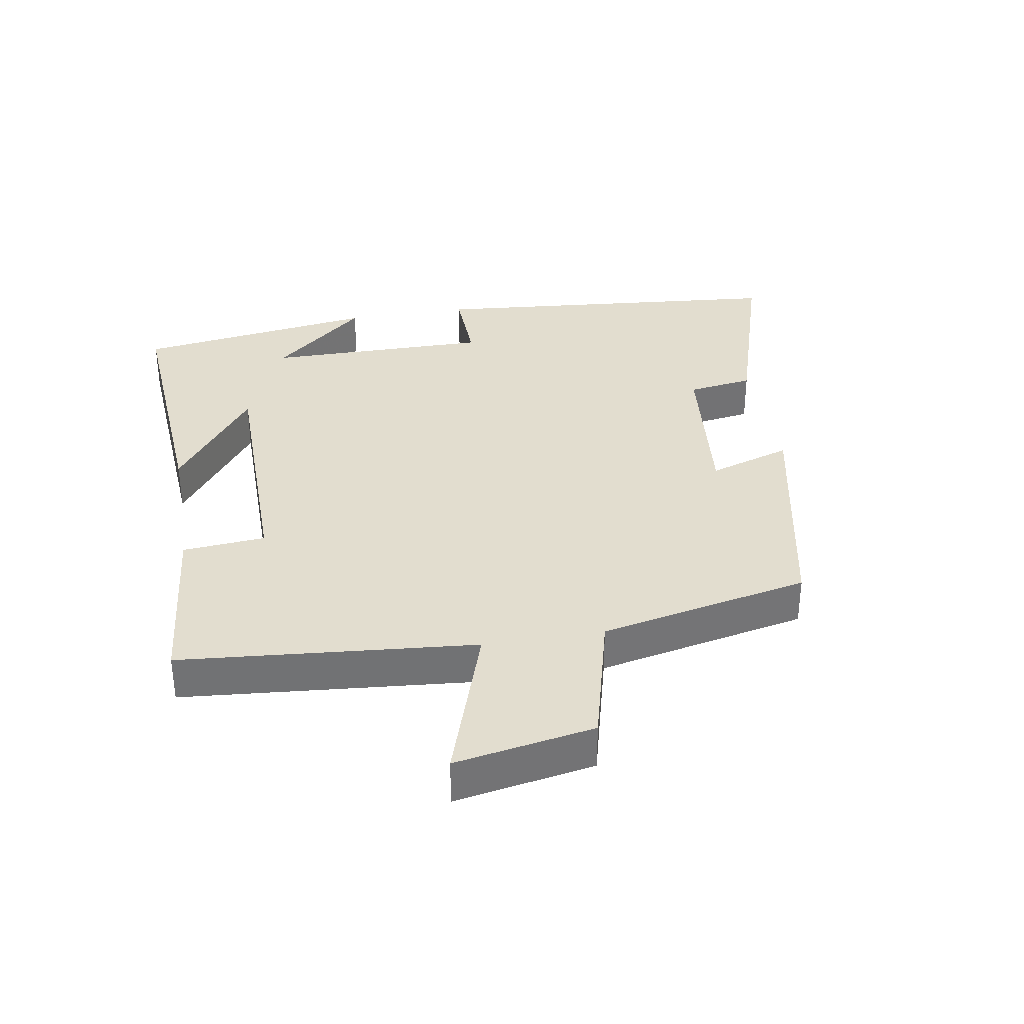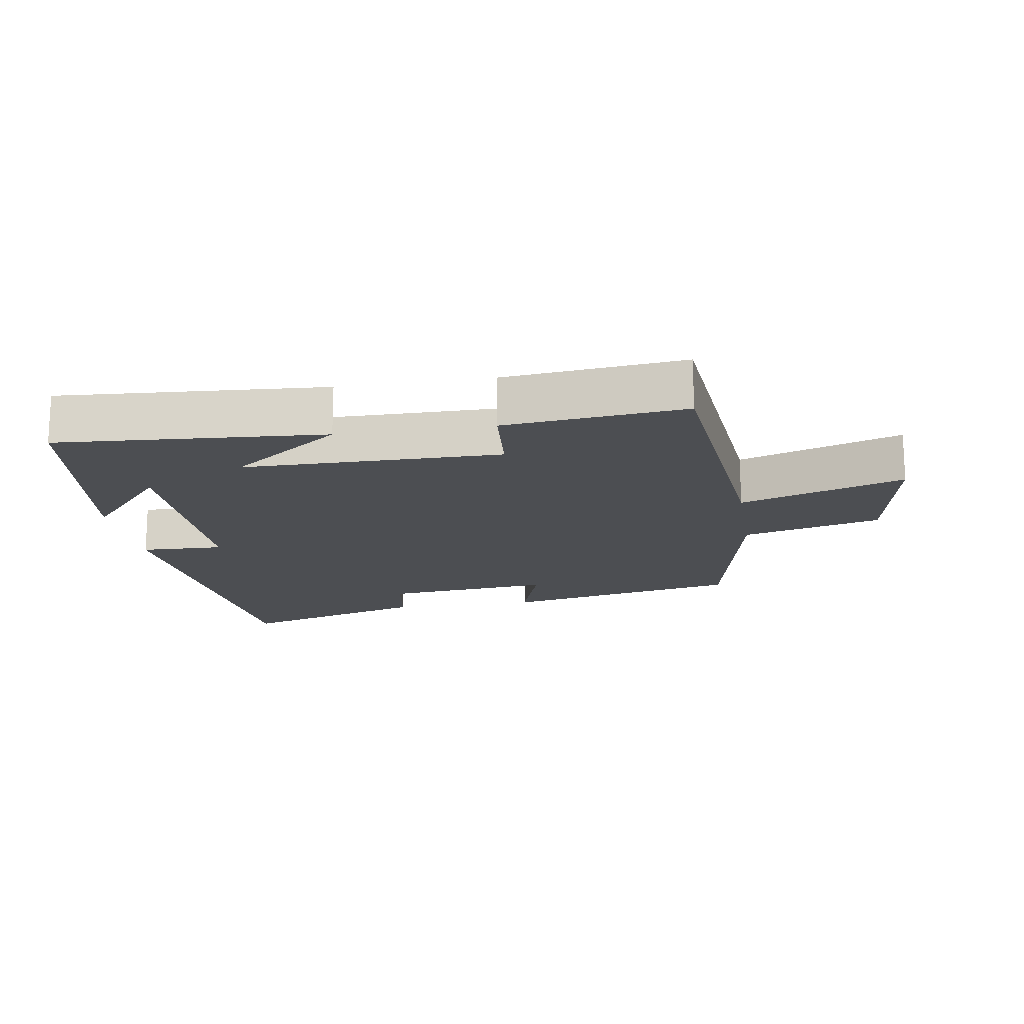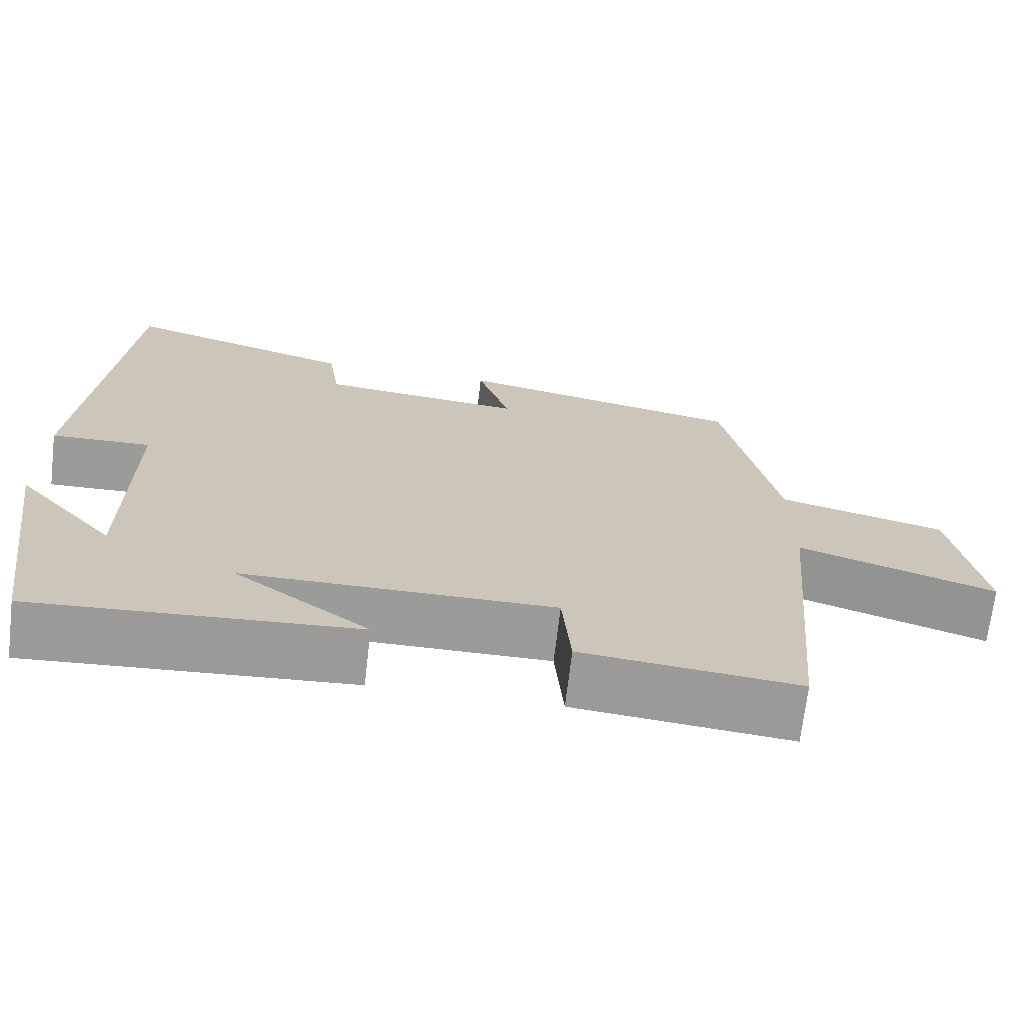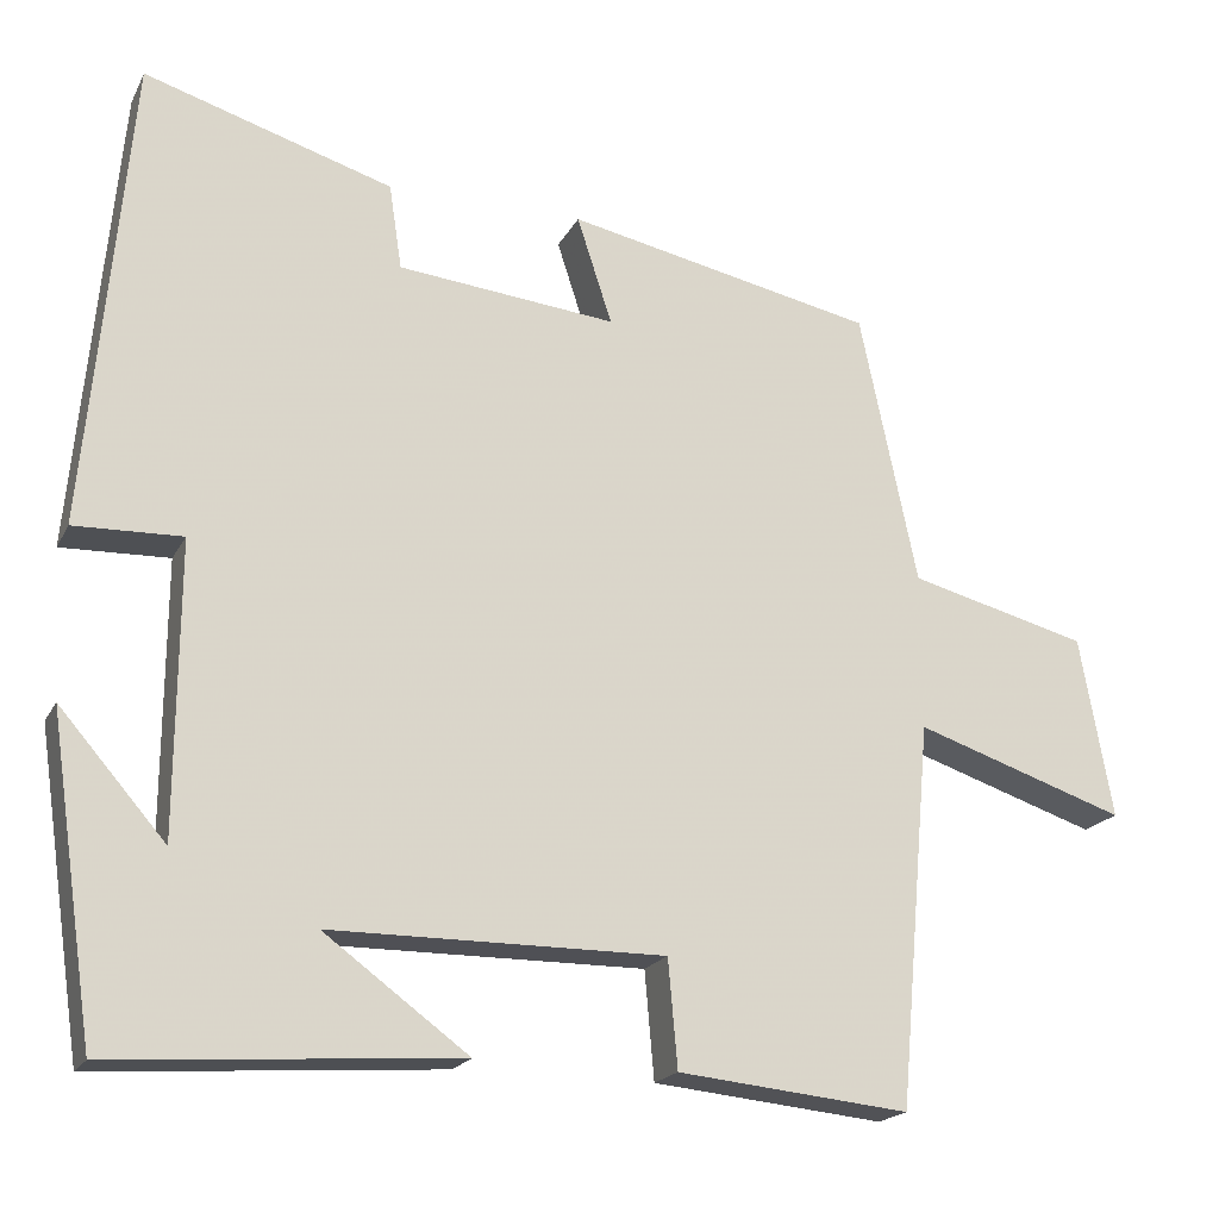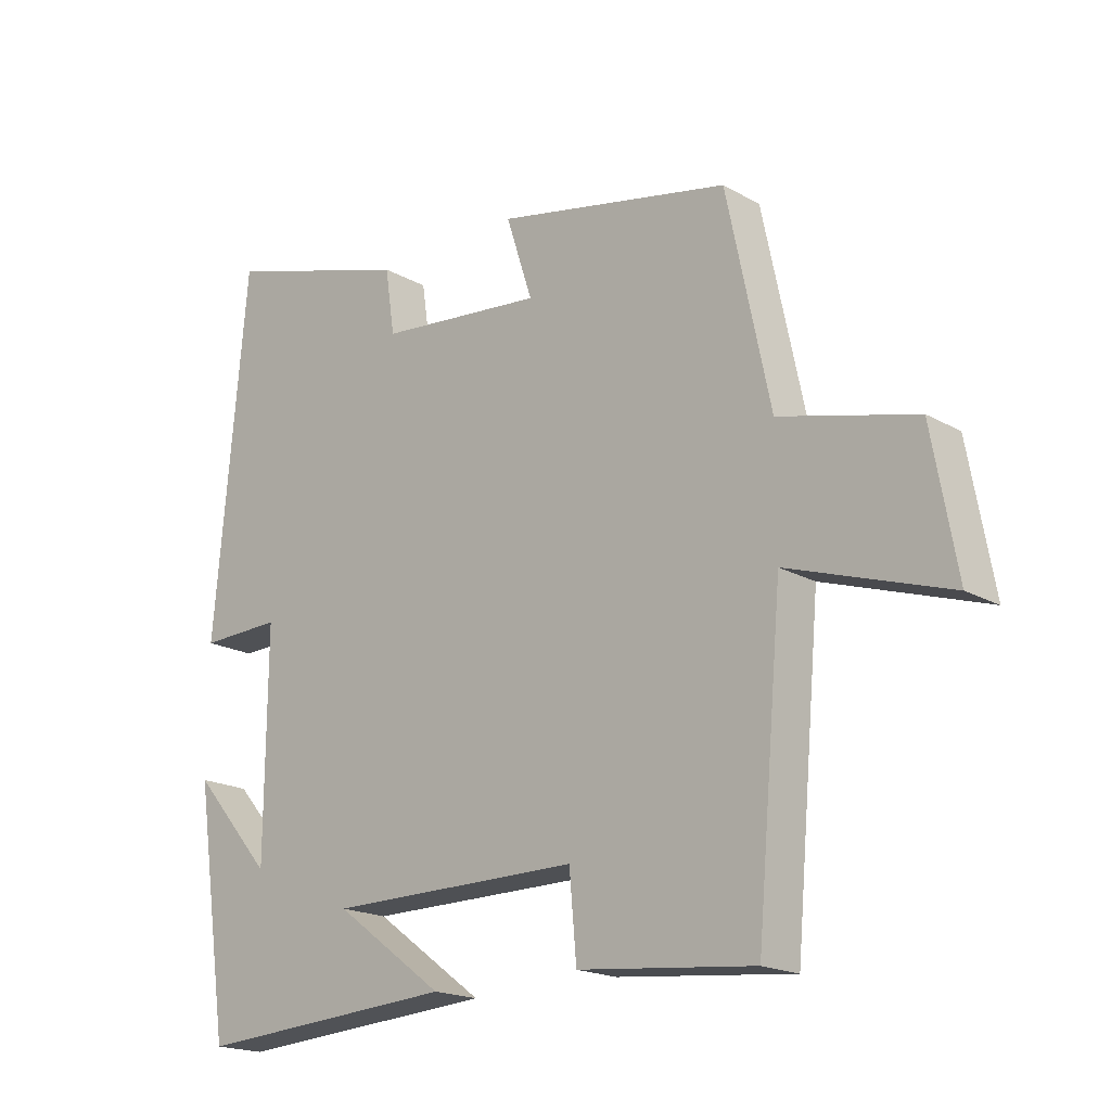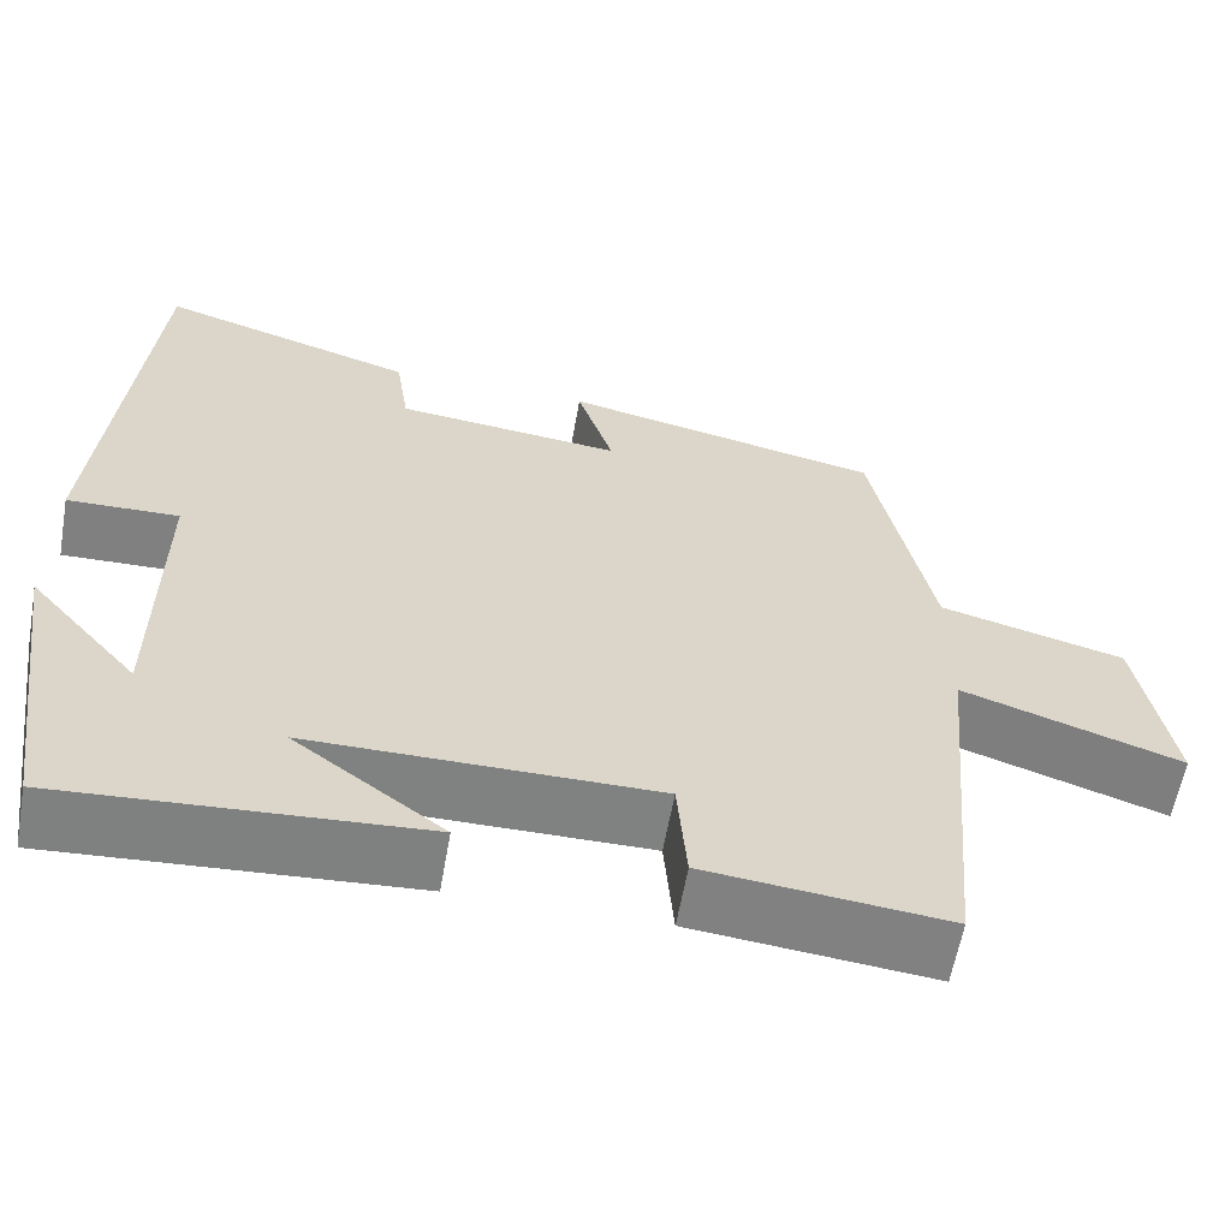
<metadata>
{"format":"obj","ext":"obj","renderer":"f3d","projection":"perspective","resolution":1024,"background":"white","views":[{"elev":34.8,"azim":-99.7,"up":"+Y"},{"elev":-16.5,"azim":-170.8,"up":"+Y"},{"elev":-69.6,"azim":173.3,"up":"+Z"},{"elev":-19.5,"azim":159.5,"up":"+Z"},{"elev":-18.7,"azim":-137.2,"up":"+Z"},{"elev":-60.3,"azim":169.9,"up":"+Z"}]}
</metadata>
<code>
v -0.46 0.07 -0.527
v -0.5 0.07 -0.079
v -0.747 0.07 -0.161
v -0.709 0.07 0.051
v -0.5 0.07 0.105
v -0.433 0.07 0.425
v -0.071 0.07 0.5
v -0.112 0.07 0.374
v 0.144 0.07 0.4
v 0.159 0.07 0.5
v 0.45 0.07 0.589
v 0.5 0.07 0.036
v 0.374 0.07 0.04
v 0.376 0.07 -0.302
v 0.5 0.07 -0.16
v 0.446 0.07 -0.528
v 0.043 0.07 -0.5
v 0.212 0.07 -0.376
v -0.178 0.07 -0.374
v -0.189 0.07 -0.5
v -0.46 0 -0.527
v -0.5 0 -0.079
v -0.747 0 -0.161
v -0.709 0 0.051
v -0.5 0 0.105
v -0.433 0 0.425
v -0.071 0 0.5
v -0.112 0 0.374
v 0.144 0 0.4
v 0.159 0 0.5
v 0.45 0 0.589
v 0.5 0 0.036
v 0.374 0 0.04
v 0.376 0 -0.302
v 0.5 0 -0.16
v 0.446 0 -0.528
v 0.043 0 -0.5
v 0.212 0 -0.376
v -0.178 0 -0.374
v -0.189 0 -0.5
f 19 20 1 2
f 18 19 2
f 16 17 18
f 14 15 16
f 14 16 18
f 13 14 18 2
f 9 10 11 12
f 8 9 12 13
f 5 6 7 8
f 5 8 13 2
f 2 3 4 5
f 22 21 40 39
f 22 39 38
f 38 37 36
f 36 35 34
f 38 36 34
f 22 38 34 33
f 32 31 30 29
f 33 32 29 28
f 28 27 26 25
f 22 33 28 25
f 25 24 23 22
f 1 21 22 2
f 2 22 23 3
f 3 23 24 4
f 4 24 25 5
f 5 25 26 6
f 6 26 27 7
f 7 27 28 8
f 8 28 29 9
f 9 29 30 10
f 10 30 31 11
f 11 31 32 12
f 12 32 33 13
f 13 33 34 14
f 14 34 35 15
f 15 35 36 16
f 16 36 37 17
f 17 37 38 18
f 18 38 39 19
f 19 39 40 20
f 20 40 21 1

</code>
